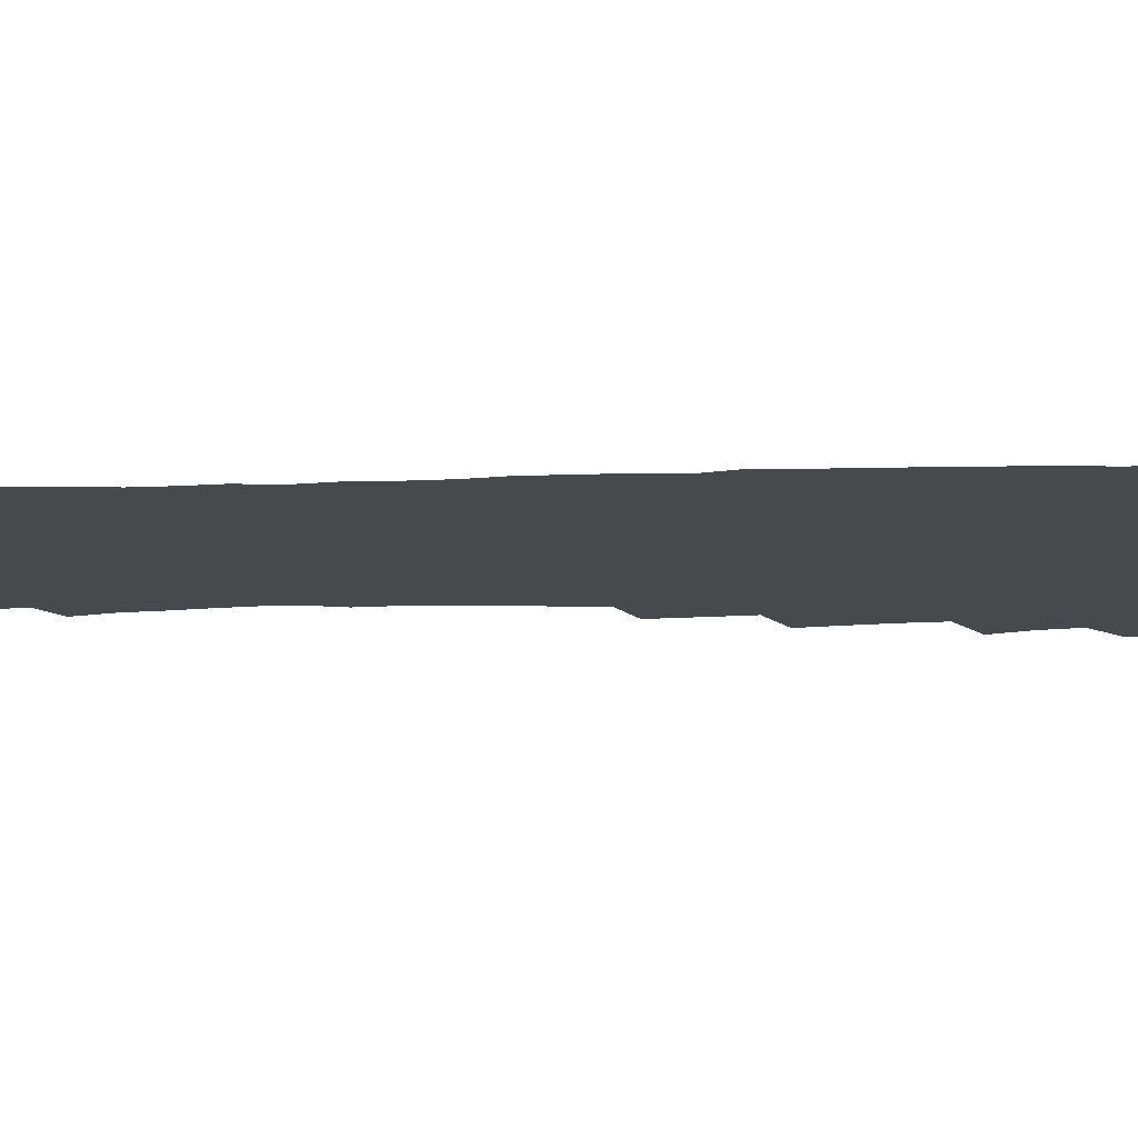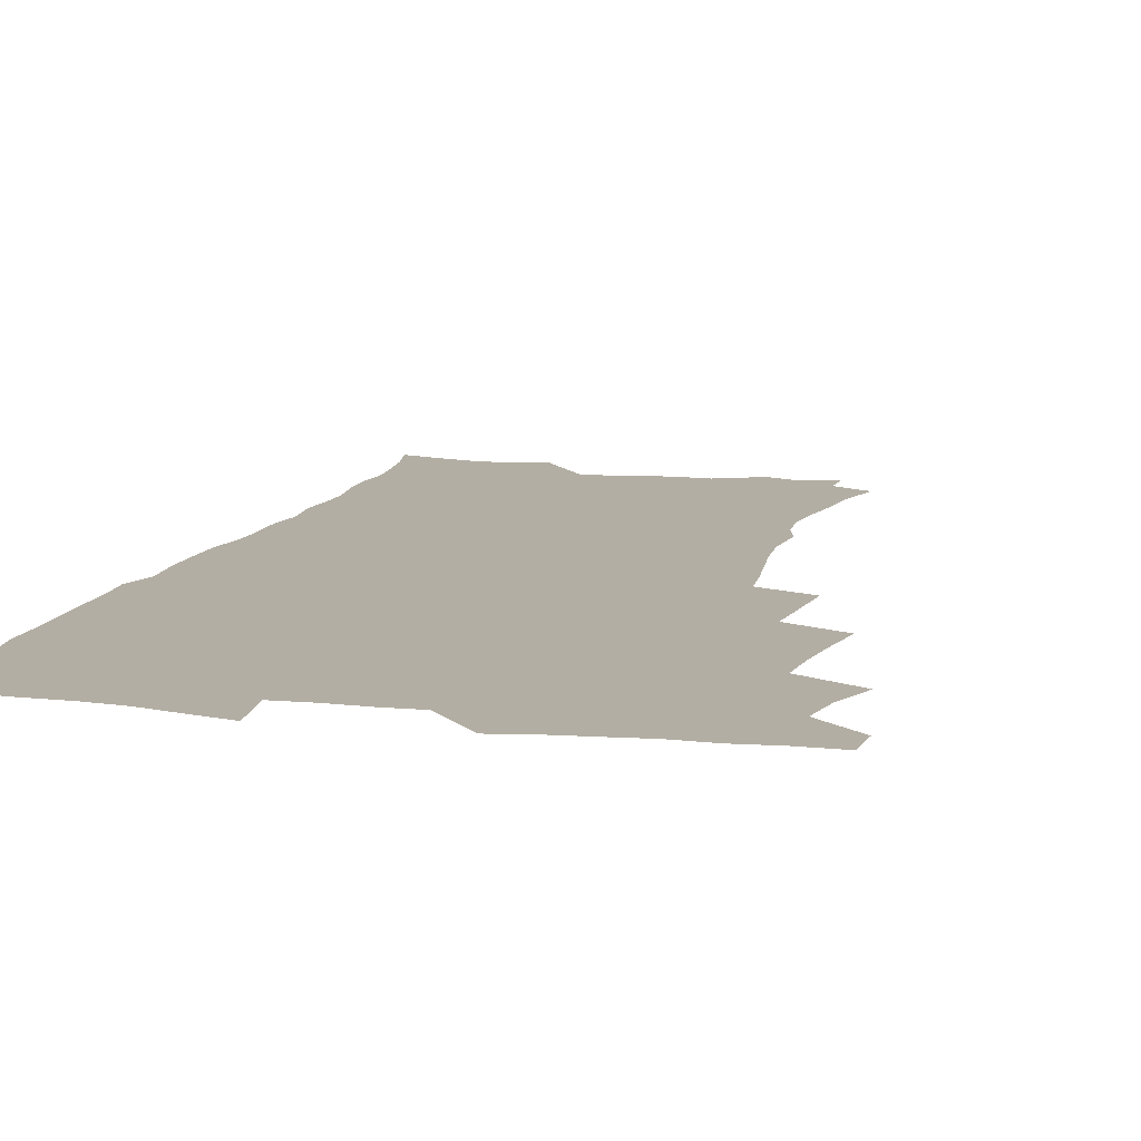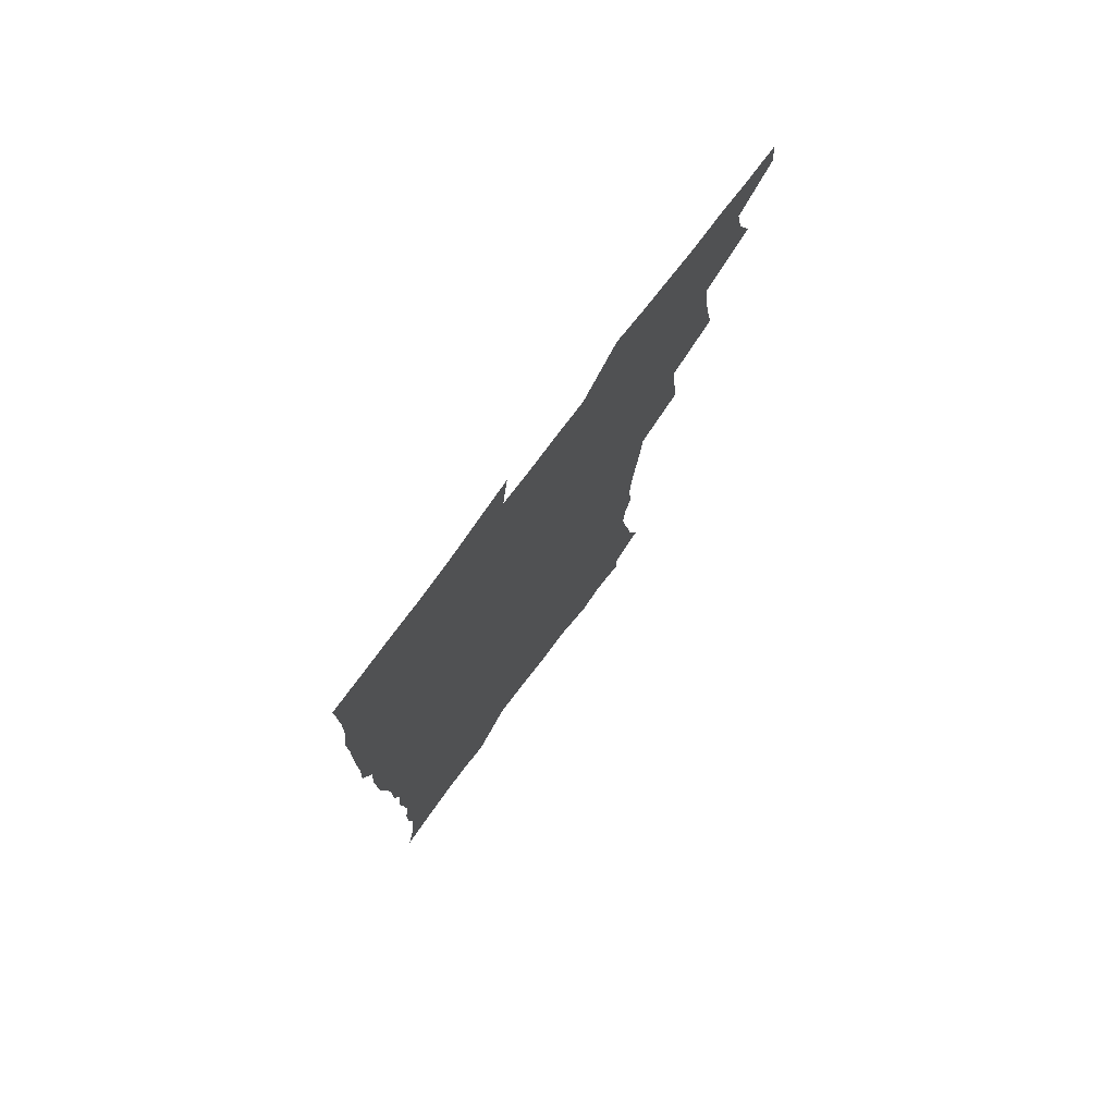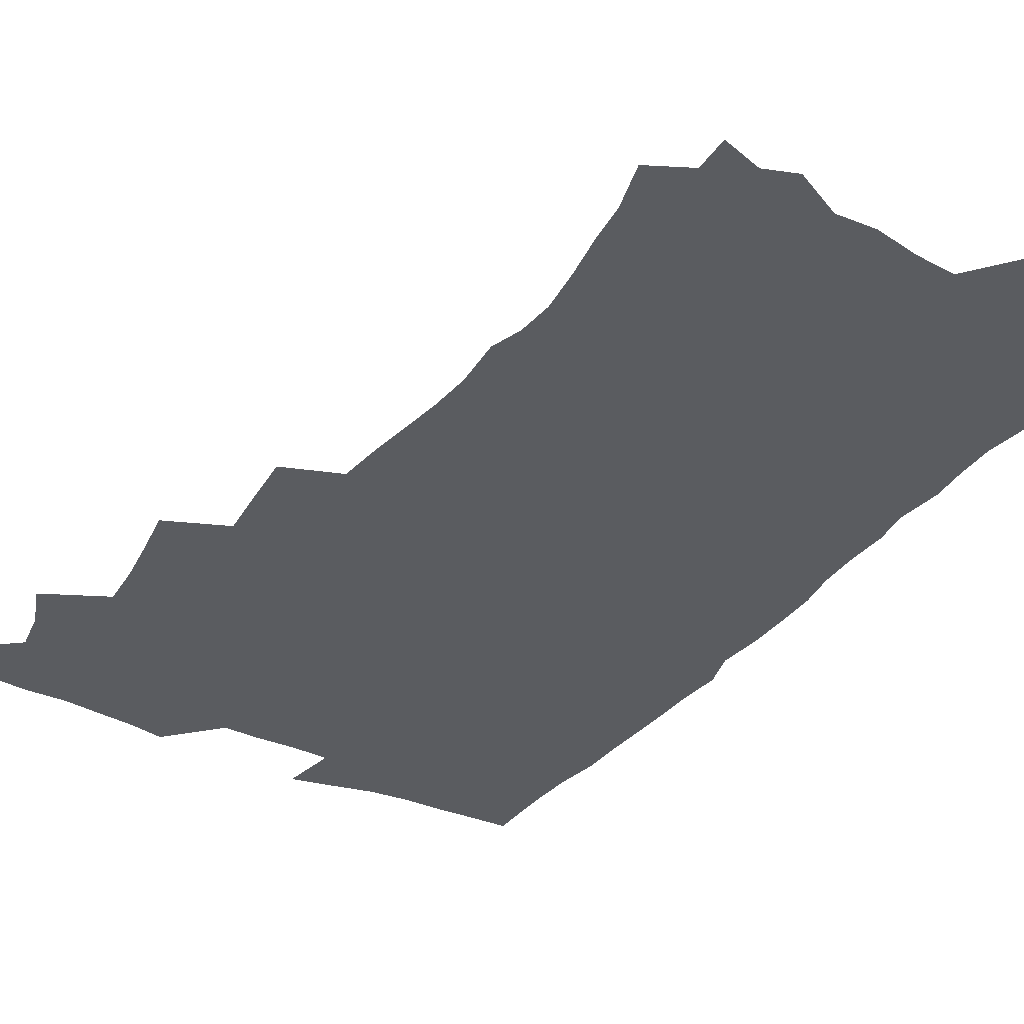
<metadata>
{"format":"obj","ext":"obj","renderer":"f3d","projection":"perspective","resolution":1024,"background":"white","views":[{"elev":-12.1,"azim":93.8,"up":"+Z"},{"elev":10.9,"azim":-164.9,"up":"+Z"},{"elev":77.2,"azim":126.9,"up":"+Y"},{"elev":-33.9,"azim":-32.1,"up":"+Z"}]}
</metadata>
<code>
v 463.4 553.2 0
v 464.6 568 0
v 471.1 504.9 0
v 478.1 522 0
v 481.3 538 0
v 482 552.8 0
v 480.8 568.1 0
v 487.3 439.6 0
v 490.7 457.9 0
v 493.5 475.6 0
v 495.1 492.5 0
v 499 509.2 0
v 498.2 523.6 0
v 498 538.4 0
v 497.4 553.1 0
v 495.5 569.7 0
v 506.1 390 0
v 508.2 409.7 0
v 510.4 429.4 0
v 511.5 446.7 0
v 511.7 462.7 0
v 509.2 477.1 0
v 513.4 494.7 0
v 514.9 510.1 0
v 514.3 524.2 0
v 513.4 538.9 0
v 512.3 554.2 0
v 511.2 569.3 0
v 522.7 202 0
v 528.3 220.5 0
v 530.5 236 0
v 533.7 253.1 0
v 536.2 270.3 0
v 535.4 284.8 0
v 531.9 296.8 0
v 533.7 316.2 0
v 532.9 332.5 0
v 531 348.5 0
v 529.1 364.7 0
v 527.7 381.6 0
v 526.7 398.7 0
v 527 416.2 0
v 526.9 432.5 0
v 528.5 449.7 0
v 529.7 466.1 0
v 529.4 481 0
v 528.7 495.7 0
v 528.8 510.2 0
v 528.9 524.7 0
v 528.8 539.3 0
v 527.1 555.3 0
v 525.6 571.1 0
v 537.1 180.1 0
v 538 193.9 0
v 540.6 209.7 0
v 547.5 231 0
v 549.8 247.9 0
v 551.3 264.3 0
v 550.5 278.3 0
v 550.6 294 0
v 548.8 308 0
v 550 326.8 0
v 547.9 340.6 0
v 547 356.7 0
v 546.1 372.8 0
v 544.2 387.7 0
v 543.8 404 0
v 545.3 421.9 0
v 544.9 437 0
v 544.1 451.7 0
v 544.5 467 0
v 545.2 482.2 0
v 545.4 496.7 0
v 545.5 510.9 0
v 545.3 525.1 0
v 543.7 540.2 0
v 541.8 556.5 0
v 539.9 572.7 0
v 552.7 184.8 0
v 557.5 202.8 0
v 561.6 222 0
v 563.1 238.1 0
v 565.6 256.1 0
v 565.9 271.3 0
v 565.3 285.6 0
v 564.5 300.2 0
v 563.5 315 0
v 564.1 332.8 0
v 562.9 347.3 0
v 562.3 362.8 0
v 560.4 376.7 0
v 559.5 391.9 0
v 558.9 407.1 0
v 560.1 424.1 0
v 559.9 439 0
v 559.4 453.4 0
v 560.2 468.7 0
v 560.5 483.2 0
v 560.7 497.4 0
v 561.1 511.3 0
v 560.9 524.8 0
v 559.2 539.7 0
v 556.8 556.8 0
v 554 575.6 0
v 564.6 180.3 0
v 574.2 210 0
v 577 228.2 0
v 577.6 243.5 0
v 578.6 259.7 0
v 578.4 274.2 0
v 578.2 289.3 0
v 577.4 303.6 0
v 577.4 320.1 0
v 577 335.7 0
v 576.7 351.3 0
v 576.2 366.2 0
v 575.5 381 0
v 575.3 396.4 0
v 575 411.4 0
v 574.2 425.4 0
v 574.1 440.1 0
v 573.9 454.6 0
v 575 470 0
v 574.5 483.7 0
v 575.1 498 0
v 575.3 511.7 0
v 574.8 525.3 0
v 573.7 539.8 0
v 572.2 555.6 0
v 583.1 189.3 0
v 589.1 214.6 0
v 591.4 233.5 0
v 591.1 246.9 0
v 591.4 262.3 0
v 591.4 277.6 0
v 590.6 291.4 0
v 590.4 306.7 0
v 590.1 322.2 0
v 589.7 337.3 0
v 589.7 353.9 0
v 589.3 367.4 0
v 589.3 383.6 0
v 589 398.3 0
v 588.8 412.7 0
v 589.1 428 0
v 588.1 441.3 0
v 588.8 456.6 0
v 589 470.7 0
v 588.8 484.4 0
v 588.9 498.3 0
v 589 511.9 0
v 588.6 525.9 0
v 587.8 540.7 0
v 586.7 556.1 0
v 598.5 188.3 0
v 602.6 215.4 0
v 603.6 232.6 0
v 603.5 246.9 0
v 603.8 263.5 0
v 603.8 279.4 0
v 603.6 294.3 0
v 603.4 309.8 0
v 603.2 325.2 0
v 602.8 339.4 0
v 602.5 352.7 0
v 602.4 368.9 0
v 602.6 384.3 0
v 602.5 399.4 0
v 602.4 413.4 0
v 602.5 429 0
v 602.2 442.4 0
v 602.8 457.6 0
v 602.7 471 0
v 602.5 484.6 0
v 602.5 498.1 0
v 603 512 0
v 602.8 526 0
v 602.6 540.1 0
v 601.7 555.6 0
v 615 191.4 0
v 616.1 214.1 0
v 616.4 233.7 0
v 616.4 249 0
v 616.3 264.1 0
v 616.3 280.7 0
v 616 294.6 0
v 615.9 310 0
v 615.8 325 0
v 615.6 340.2 0
v 615.4 354.3 0
v 615.4 370 0
v 615.9 383.1 0
v 615.8 398.7 0
v 615.8 413 0
v 615.8 428.8 0
v 615.9 443.2 0
v 616.1 457.5 0
v 616.4 471.2 0
v 616.7 485 0
v 617.2 498.6 0
v 616.8 512.3 0
v 617 526 0
v 617 539.8 0
v 616.2 556.3 0
v 613.3 578.5 0
v 630.9 192.6 0
v 629.7 215.2 0
v 629.3 232.8 0
v 628.9 249.8 0
v 628.8 264.3 0
v 628.6 280.9 0
v 628.5 295.2 0
v 628.4 310.7 0
v 628.4 325.1 0
v 628.3 340.9 0
v 628.3 355.5 0
v 628.8 367.9 0
v 628.9 385.1 0
v 628.9 399.6 0
v 629.3 413.1 0
v 629.3 428.4 0
v 629.4 442.8 0
v 629.4 457.4 0
v 629.9 470.7 0
v 630.8 484 0
v 630.7 498.9 0
v 630.9 512.2 0
v 631.1 525.8 0
v 631.1 540.2 0
v 631.2 554.6 0
v 629.1 574.9 0
v 649.3 168.8 0
v 644.9 194 0
v 643.3 213.4 0
v 642.3 231.5 0
v 641.9 247.4 0
v 641.1 265.3 0
v 640.9 280.5 0
v 640.9 294.8 0
v 641.5 307.9 0
v 640.6 326.7 0
v 641.2 339.6 0
v 641 355.2 0
v 641.6 369.1 0
v 642 383.5 0
v 642 398.2 0
v 643.2 411.3 0
v 642.6 428 0
v 643.2 441.6 0
v 643.4 456 0
v 643.9 469.8 0
v 644.4 483.7 0
v 644.6 498.2 0
v 645.1 512 0
v 645.2 525.8 0
v 645.4 540.2 0
v 645.5 554.7 0
v 645.4 571 0
v 662.7 172.4 0
v 659.4 191.9 0
v 657 211.5 0
v 655.3 229.9 0
v 654.8 245.6 0
v 653.9 262.8 0
v 653.9 277.6 0
v 653.2 293.9 0
v 654.2 307 0
v 653.7 323.6 0
v 653.8 338.5 0
v 654.1 353.1 0
v 655.2 366.5 0
v 655.2 381.9 0
v 657 395 0
v 656.3 411.7 0
v 656.4 426.2 0
v 657.1 440.2 0
v 657.6 454.4 0
v 657.7 468.8 0
v 658.5 482.5 0
v 657.8 498.7 0
v 658.9 511.6 0
v 659.6 525.6 0
v 659.8 539.8 0
v 660.2 554.7 0
v 660.7 569.5 0
v 676.5 172.4 0
v 673.6 190 0
v 671.6 207.4 0
v 669.8 225 0
v 668.3 242.3 0
v 668.7 256.7 0
v 667.5 273.7 0
v 667.4 289 0
v 667.5 303.8 0
v 667.1 319.8 0
v 669.4 332.4 0
v 668.1 349.6 0
v 668.1 364.8 0
v 669.3 378.7 0
v 670.8 392.6 0
v 670.7 408.5 0
v 672 422.6 0
v 671.7 438 0
v 671.6 453 0
v 672.3 467.3 0
v 672.7 481.8 0
v 672.2 496.8 0
v 674.3 510.5 0
v 673.7 525.5 0
v 673.9 539.2 0
v 675.1 554.2 0
v 675.6 569.4 0
v 691.6 169 0
v 689.4 185 0
v 685.7 204.2 0
v 683.9 220.9 0
v 683.8 235.9 0
v 682.6 252.2 0
v 682.4 267.4 0
v 682.8 282.2 0
v 682 298.5 0
v 681.1 314.9 0
v 682.7 328.9 0
v 683.6 343.5 0
v 683.4 359.4 0
v 686.4 372.5 0
v 685.2 389.4 0
v 686.8 403.8 0
v 687 419.4 0
v 686.3 435.5 0
v 686.3 450.5 0
v 688 464.6 0
v 688.7 479.4 0
v 690 494.1 0
v 688.7 510 0
v 689.4 524.5 0
v 689.7 539.1 0
v 689.7 553.6 0
v 690.5 568.7 0
v 707.3 164.5 0
v 703.5 182.4 0
v 701.8 198 0
v 700.6 213.3 0
v 702.2 226 0
v 701.8 241.1 0
v 699.7 258.1 0
v 700.3 272.5 0
v 701.8 286.5 0
v 700.2 304 0
v 702.4 317.8 0
v 702.2 334 0
v 703 349.4 0
v 705.6 363.5 0
v 706.1 379.5 0
v 706.4 395.5 0
v 705.2 412.9 0
v 709.4 426.8 0
v 708.3 443.4 0
v 708.4 459.1 0
v 708.1 474.9 0
v 707.6 490.8 0
v 707.8 506.4 0
v 705.7 523.2 0
v 705.1 538.7 0
v 705.1 553.5 0
v 705.5 568.2 0
v 706 586 0
f 5 6 1
f 1 6 2
f 6 7 2
f 11 12 3
f 3 12 4
f 12 13 4
f 4 13 5
f 13 14 5
f 5 14 6
f 14 15 6
f 6 15 7
f 15 16 7
f 19 20 8
f 8 20 9
f 20 21 9
f 9 21 10
f 21 22 10
f 10 22 11
f 22 23 11
f 11 23 12
f 23 24 12
f 12 24 13
f 24 25 13
f 13 25 14
f 25 26 14
f 14 26 15
f 26 27 15
f 15 27 16
f 27 28 16
f 40 41 17
f 17 41 18
f 41 42 18
f 18 42 19
f 42 43 19
f 19 43 20
f 43 44 20
f 20 44 21
f 44 45 21
f 21 45 22
f 45 46 22
f 22 46 23
f 46 47 23
f 23 47 24
f 47 48 24
f 24 48 25
f 48 49 25
f 25 49 26
f 49 50 26
f 26 50 27
f 50 51 27
f 27 51 28
f 51 52 28
f 54 55 29
f 29 55 30
f 55 56 30
f 30 56 31
f 56 57 31
f 31 57 32
f 57 58 32
f 32 58 33
f 58 59 33
f 33 59 34
f 59 60 34
f 34 60 35
f 60 61 35
f 35 61 36
f 61 62 36
f 36 62 37
f 62 63 37
f 37 63 38
f 63 64 38
f 38 64 39
f 64 65 39
f 39 65 40
f 65 66 40
f 40 66 41
f 66 67 41
f 41 67 42
f 67 68 42
f 42 68 43
f 68 69 43
f 43 69 44
f 69 70 44
f 44 70 45
f 70 71 45
f 45 71 46
f 71 72 46
f 46 72 47
f 72 73 47
f 47 73 48
f 73 74 48
f 48 74 49
f 74 75 49
f 49 75 50
f 75 76 50
f 50 76 51
f 76 77 51
f 51 77 52
f 77 78 52
f 53 79 54
f 79 80 54
f 54 80 55
f 80 81 55
f 55 81 56
f 81 82 56
f 56 82 57
f 82 83 57
f 57 83 58
f 83 84 58
f 58 84 59
f 84 85 59
f 59 85 60
f 85 86 60
f 60 86 61
f 86 87 61
f 61 87 62
f 87 88 62
f 62 88 63
f 88 89 63
f 63 89 64
f 89 90 64
f 64 90 65
f 90 91 65
f 65 91 66
f 91 92 66
f 66 92 67
f 92 93 67
f 67 93 68
f 93 94 68
f 68 94 69
f 94 95 69
f 69 95 70
f 95 96 70
f 70 96 71
f 96 97 71
f 71 97 72
f 97 98 72
f 72 98 73
f 98 99 73
f 73 99 74
f 99 100 74
f 74 100 75
f 100 101 75
f 75 101 76
f 101 102 76
f 76 102 77
f 102 103 77
f 77 103 78
f 103 104 78
f 79 105 80
f 105 106 80
f 80 106 81
f 106 107 81
f 81 107 82
f 107 108 82
f 82 108 83
f 108 109 83
f 83 109 84
f 109 110 84
f 84 110 85
f 110 111 85
f 85 111 86
f 111 112 86
f 86 112 87
f 112 113 87
f 87 113 88
f 113 114 88
f 88 114 89
f 114 115 89
f 89 115 90
f 115 116 90
f 90 116 91
f 116 117 91
f 91 117 92
f 117 118 92
f 92 118 93
f 118 119 93
f 93 119 94
f 119 120 94
f 94 120 95
f 120 121 95
f 95 121 96
f 121 122 96
f 96 122 97
f 122 123 97
f 97 123 98
f 123 124 98
f 98 124 99
f 124 125 99
f 99 125 100
f 125 126 100
f 100 126 101
f 126 127 101
f 101 127 102
f 127 128 102
f 102 128 103
f 128 129 103
f 103 129 104
f 105 130 106
f 130 131 106
f 106 131 107
f 131 132 107
f 107 132 108
f 132 133 108
f 108 133 109
f 133 134 109
f 109 134 110
f 134 135 110
f 110 135 111
f 135 136 111
f 111 136 112
f 136 137 112
f 112 137 113
f 137 138 113
f 113 138 114
f 138 139 114
f 114 139 115
f 139 140 115
f 115 140 116
f 140 141 116
f 116 141 117
f 141 142 117
f 117 142 118
f 142 143 118
f 118 143 119
f 143 144 119
f 119 144 120
f 144 145 120
f 120 145 121
f 145 146 121
f 121 146 122
f 146 147 122
f 122 147 123
f 147 148 123
f 123 148 124
f 148 149 124
f 124 149 125
f 149 150 125
f 125 150 126
f 150 151 126
f 126 151 127
f 151 152 127
f 127 152 128
f 152 153 128
f 128 153 129
f 153 154 129
f 130 155 131
f 155 156 131
f 131 156 132
f 156 157 132
f 132 157 133
f 157 158 133
f 133 158 134
f 158 159 134
f 134 159 135
f 159 160 135
f 135 160 136
f 160 161 136
f 136 161 137
f 161 162 137
f 137 162 138
f 162 163 138
f 138 163 139
f 163 164 139
f 139 164 140
f 164 165 140
f 140 165 141
f 165 166 141
f 141 166 142
f 166 167 142
f 142 167 143
f 167 168 143
f 143 168 144
f 168 169 144
f 144 169 145
f 169 170 145
f 145 170 146
f 170 171 146
f 146 171 147
f 171 172 147
f 147 172 148
f 172 173 148
f 148 173 149
f 173 174 149
f 149 174 150
f 174 175 150
f 150 175 151
f 175 176 151
f 151 176 152
f 176 177 152
f 152 177 153
f 177 178 153
f 153 178 154
f 178 179 154
f 155 180 156
f 180 181 156
f 156 181 157
f 181 182 157
f 157 182 158
f 182 183 158
f 158 183 159
f 183 184 159
f 159 184 160
f 184 185 160
f 160 185 161
f 185 186 161
f 161 186 162
f 186 187 162
f 162 187 163
f 187 188 163
f 163 188 164
f 188 189 164
f 164 189 165
f 189 190 165
f 165 190 166
f 190 191 166
f 166 191 167
f 191 192 167
f 167 192 168
f 192 193 168
f 168 193 169
f 193 194 169
f 169 194 170
f 194 195 170
f 170 195 171
f 195 196 171
f 171 196 172
f 196 197 172
f 172 197 173
f 197 198 173
f 173 198 174
f 198 199 174
f 174 199 175
f 199 200 175
f 175 200 176
f 200 201 176
f 176 201 177
f 201 202 177
f 177 202 178
f 202 203 178
f 178 203 179
f 203 204 179
f 180 206 181
f 206 207 181
f 181 207 182
f 207 208 182
f 182 208 183
f 208 209 183
f 183 209 184
f 209 210 184
f 184 210 185
f 210 211 185
f 185 211 186
f 211 212 186
f 186 212 187
f 212 213 187
f 187 213 188
f 213 214 188
f 188 214 189
f 214 215 189
f 189 215 190
f 215 216 190
f 190 216 191
f 216 217 191
f 191 217 192
f 217 218 192
f 192 218 193
f 218 219 193
f 193 219 194
f 219 220 194
f 194 220 195
f 220 221 195
f 195 221 196
f 221 222 196
f 196 222 197
f 222 223 197
f 197 223 198
f 223 224 198
f 198 224 199
f 224 225 199
f 199 225 200
f 225 226 200
f 200 226 201
f 226 227 201
f 201 227 202
f 227 228 202
f 202 228 203
f 228 229 203
f 203 229 204
f 229 230 204
f 204 230 205
f 230 231 205
f 232 233 206
f 206 233 207
f 233 234 207
f 207 234 208
f 234 235 208
f 208 235 209
f 235 236 209
f 209 236 210
f 236 237 210
f 210 237 211
f 237 238 211
f 211 238 212
f 238 239 212
f 212 239 213
f 239 240 213
f 213 240 214
f 240 241 214
f 214 241 215
f 241 242 215
f 215 242 216
f 242 243 216
f 216 243 217
f 243 244 217
f 217 244 218
f 244 245 218
f 218 245 219
f 245 246 219
f 219 246 220
f 246 247 220
f 220 247 221
f 247 248 221
f 221 248 222
f 248 249 222
f 222 249 223
f 249 250 223
f 223 250 224
f 250 251 224
f 224 251 225
f 251 252 225
f 225 252 226
f 252 253 226
f 226 253 227
f 253 254 227
f 227 254 228
f 254 255 228
f 228 255 229
f 255 256 229
f 229 256 230
f 256 257 230
f 230 257 231
f 257 258 231
f 232 259 233
f 259 260 233
f 233 260 234
f 260 261 234
f 234 261 235
f 261 262 235
f 235 262 236
f 262 263 236
f 236 263 237
f 263 264 237
f 237 264 238
f 264 265 238
f 238 265 239
f 265 266 239
f 239 266 240
f 266 267 240
f 240 267 241
f 267 268 241
f 241 268 242
f 268 269 242
f 242 269 243
f 269 270 243
f 243 270 244
f 270 271 244
f 244 271 245
f 271 272 245
f 245 272 246
f 272 273 246
f 246 273 247
f 273 274 247
f 247 274 248
f 274 275 248
f 248 275 249
f 275 276 249
f 249 276 250
f 276 277 250
f 250 277 251
f 277 278 251
f 251 278 252
f 278 279 252
f 252 279 253
f 279 280 253
f 253 280 254
f 280 281 254
f 254 281 255
f 281 282 255
f 255 282 256
f 282 283 256
f 256 283 257
f 283 284 257
f 257 284 258
f 284 285 258
f 259 286 260
f 286 287 260
f 260 287 261
f 287 288 261
f 261 288 262
f 288 289 262
f 262 289 263
f 289 290 263
f 263 290 264
f 290 291 264
f 264 291 265
f 291 292 265
f 265 292 266
f 292 293 266
f 266 293 267
f 293 294 267
f 267 294 268
f 294 295 268
f 268 295 269
f 295 296 269
f 269 296 270
f 296 297 270
f 270 297 271
f 297 298 271
f 271 298 272
f 298 299 272
f 272 299 273
f 299 300 273
f 273 300 274
f 300 301 274
f 274 301 275
f 301 302 275
f 275 302 276
f 302 303 276
f 276 303 277
f 303 304 277
f 277 304 278
f 304 305 278
f 278 305 279
f 305 306 279
f 279 306 280
f 306 307 280
f 280 307 281
f 307 308 281
f 281 308 282
f 308 309 282
f 282 309 283
f 309 310 283
f 283 310 284
f 310 311 284
f 284 311 285
f 311 312 285
f 286 313 287
f 313 314 287
f 287 314 288
f 314 315 288
f 288 315 289
f 315 316 289
f 289 316 290
f 316 317 290
f 290 317 291
f 317 318 291
f 291 318 292
f 318 319 292
f 292 319 293
f 319 320 293
f 293 320 294
f 320 321 294
f 294 321 295
f 321 322 295
f 295 322 296
f 322 323 296
f 296 323 297
f 323 324 297
f 297 324 298
f 324 325 298
f 298 325 299
f 325 326 299
f 299 326 300
f 326 327 300
f 300 327 301
f 327 328 301
f 301 328 302
f 328 329 302
f 302 329 303
f 329 330 303
f 303 330 304
f 330 331 304
f 304 331 305
f 331 332 305
f 305 332 306
f 332 333 306
f 306 333 307
f 333 334 307
f 307 334 308
f 334 335 308
f 308 335 309
f 335 336 309
f 309 336 310
f 336 337 310
f 310 337 311
f 337 338 311
f 311 338 312
f 338 339 312
f 313 340 314
f 340 341 314
f 314 341 315
f 341 342 315
f 315 342 316
f 342 343 316
f 316 343 317
f 343 344 317
f 317 344 318
f 344 345 318
f 318 345 319
f 345 346 319
f 319 346 320
f 346 347 320
f 320 347 321
f 347 348 321
f 321 348 322
f 348 349 322
f 322 349 323
f 349 350 323
f 323 350 324
f 350 351 324
f 324 351 325
f 351 352 325
f 325 352 326
f 352 353 326
f 326 353 327
f 353 354 327
f 327 354 328
f 354 355 328
f 328 355 329
f 355 356 329
f 329 356 330
f 356 357 330
f 330 357 331
f 357 358 331
f 331 358 332
f 358 359 332
f 332 359 333
f 359 360 333
f 333 360 334
f 360 361 334
f 334 361 335
f 361 362 335
f 335 362 336
f 362 363 336
f 336 363 337
f 363 364 337
f 337 364 338
f 364 365 338
f 338 365 339
f 365 366 339

</code>
